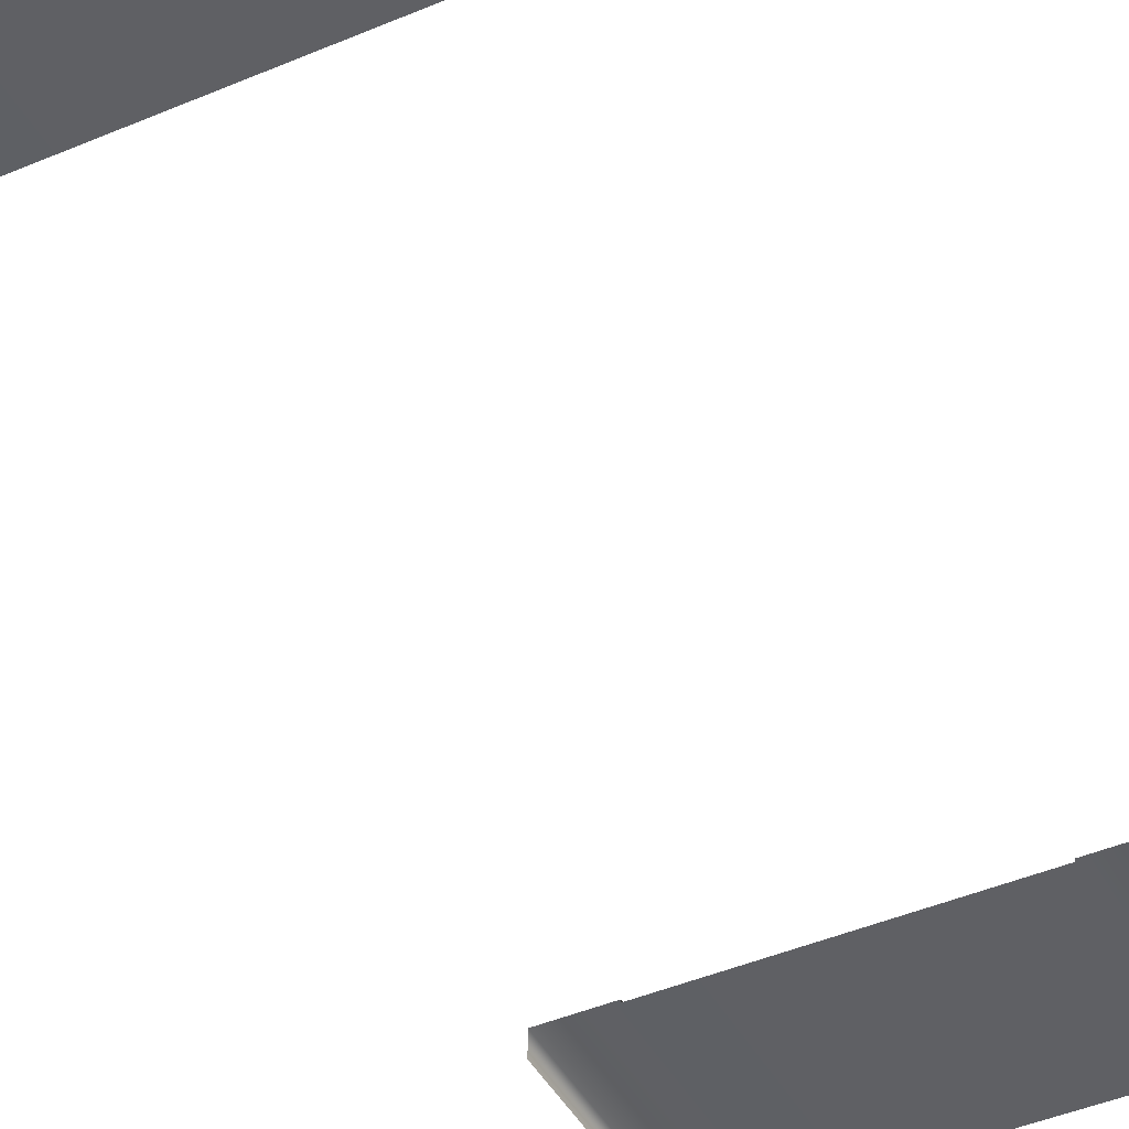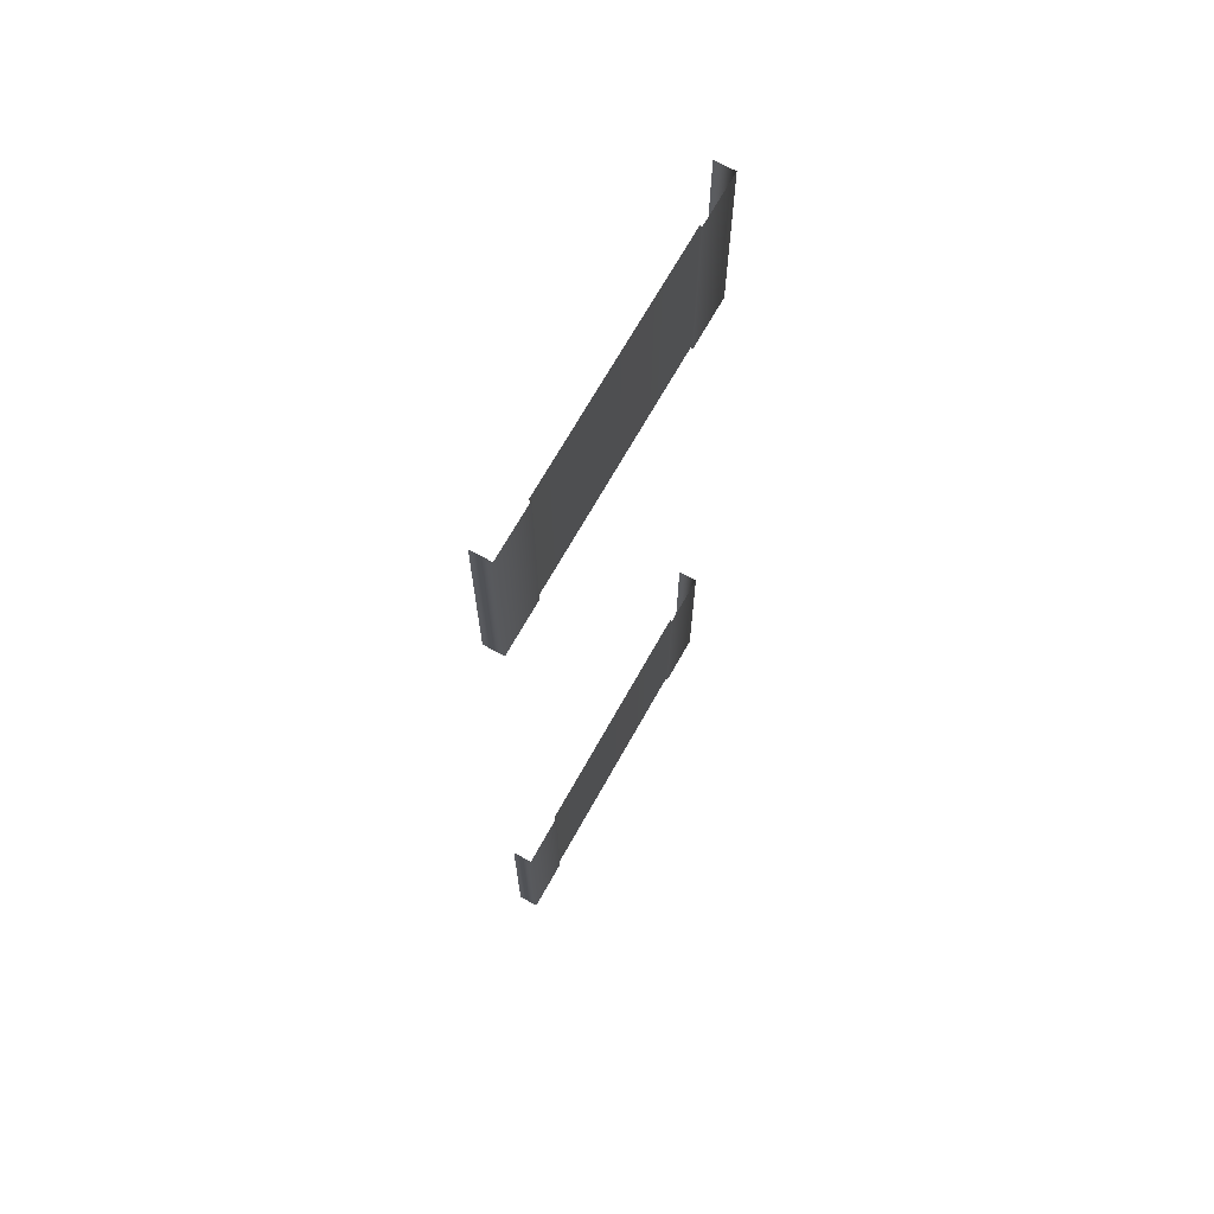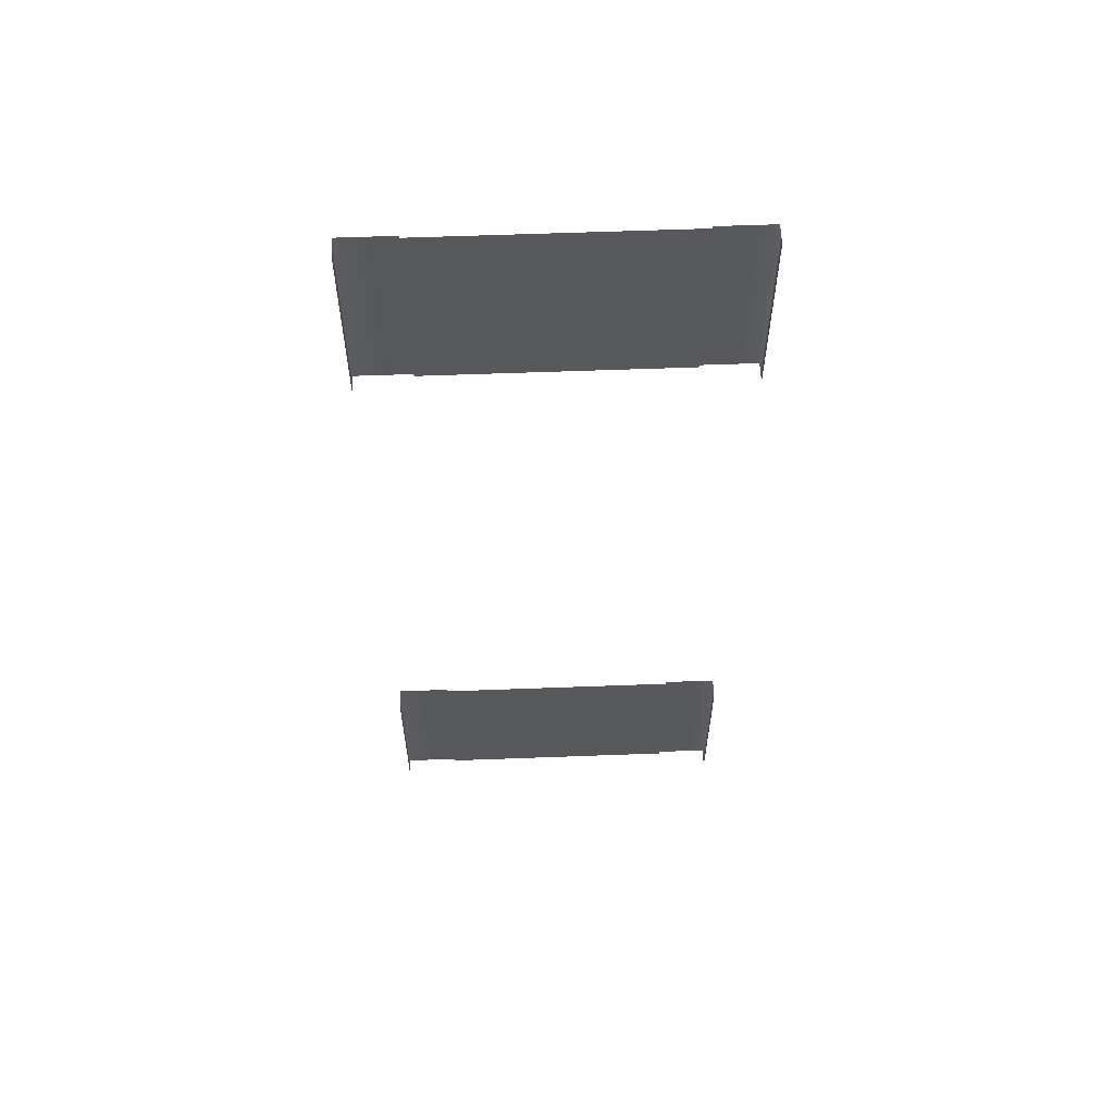
<metadata>
{"format":"obj","ext":"obj","renderer":"f3d","projection":"perspective","resolution":1024,"background":"white","views":[{"elev":-43.4,"azim":26.8,"up":"+Y"},{"elev":68.9,"azim":119.2,"up":"+Z"},{"elev":60.0,"azim":-2.2,"up":"+Z"}]}
</metadata>
<code>
v 11.43 0.6401 -19.93
v 7.999 0.6401 -19.93
v 8 0.6401 -32.13
v 11.43 0.6401 -32.13
v 11.43 -0.6401 -19.93
v 11.43 0.6401 -19.93
v 11.43 0.6401 -32.13
v 11.43 -0.6401 -32.13
v 7.999 0.6401 -19.93
v 7.999 0.5029 -19.93
v 8 0.5029 -32.13
v 8 0.6401 -32.13
v -7.999 0.5029 -19.93
v -8 0.5029 -32.13
v 3.052e-05 0.5029 -32.13
v 3.052e-05 0.5029 -19.93
v 3.052e-05 0.5029 -19.93
v 3.052e-05 0.5029 -32.13
v 8 0.5029 -32.13
v 7.999 0.5029 -19.93
v -7.999 0.5029 -19.93
v -7.999 0.6401 -19.93
v -8 0.6401 -32.13
v -8 0.5029 -32.13
v -11.43 0.6401 -19.93
v -11.43 -0.6401 -19.93
v -11.43 -0.6401 -32.13
v -11.43 0.6401 -32.13
v -7.999 0.6401 -19.93
v -11.43 0.6401 -19.93
v -11.43 0.6401 -32.13
v -8 0.6401 -32.13
v -11.43 0.6401 19.93
v -7.999 0.6401 19.93
v -8 0.6401 32.13
v -11.43 0.6401 32.13
v -11.43 -0.6401 19.93
v -11.43 0.6401 19.93
v -11.43 0.6401 32.13
v -11.43 -0.6401 32.13
v -7.999 0.6401 19.93
v -7.999 0.5029 19.93
v -8 0.5029 32.13
v -8 0.6401 32.13
v 7.999 0.5029 19.93
v 8 0.5029 32.13
v -3.052e-05 0.5029 32.13
v -3.052e-05 0.5029 19.93
v -3.052e-05 0.5029 19.93
v -3.052e-05 0.5029 32.13
v -8 0.5029 32.13
v -7.999 0.5029 19.93
v 7.999 0.5029 19.93
v 7.999 0.6401 19.93
v 8 0.6401 32.13
v 8 0.5029 32.13
v 11.43 0.6401 19.93
v 11.43 -0.6401 19.93
v 11.43 -0.6401 32.13
v 11.43 0.6401 32.13
v 7.999 0.6401 19.93
v 11.43 0.6401 19.93
v 11.43 0.6401 32.13
v 8 0.6401 32.13
g TS_6Lane_12_202235_20
f 1 3 2
f 1 4 3
f 5 7 6
f 5 8 7
f 9 11 10
f 9 12 11
f 13 15 14
f 13 16 15
f 17 19 18
f 17 20 19
f 21 23 22
f 21 24 23
f 25 27 26
f 25 28 27
f 29 31 30
f 29 32 31
f 33 35 34
f 33 36 35
f 37 39 38
f 37 40 39
f 41 43 42
f 41 44 43
f 45 47 46
f 45 48 47
f 49 51 50
f 49 52 51
f 53 55 54
f 53 56 55
f 57 59 58
f 57 60 59
f 61 63 62
f 61 64 63

</code>
